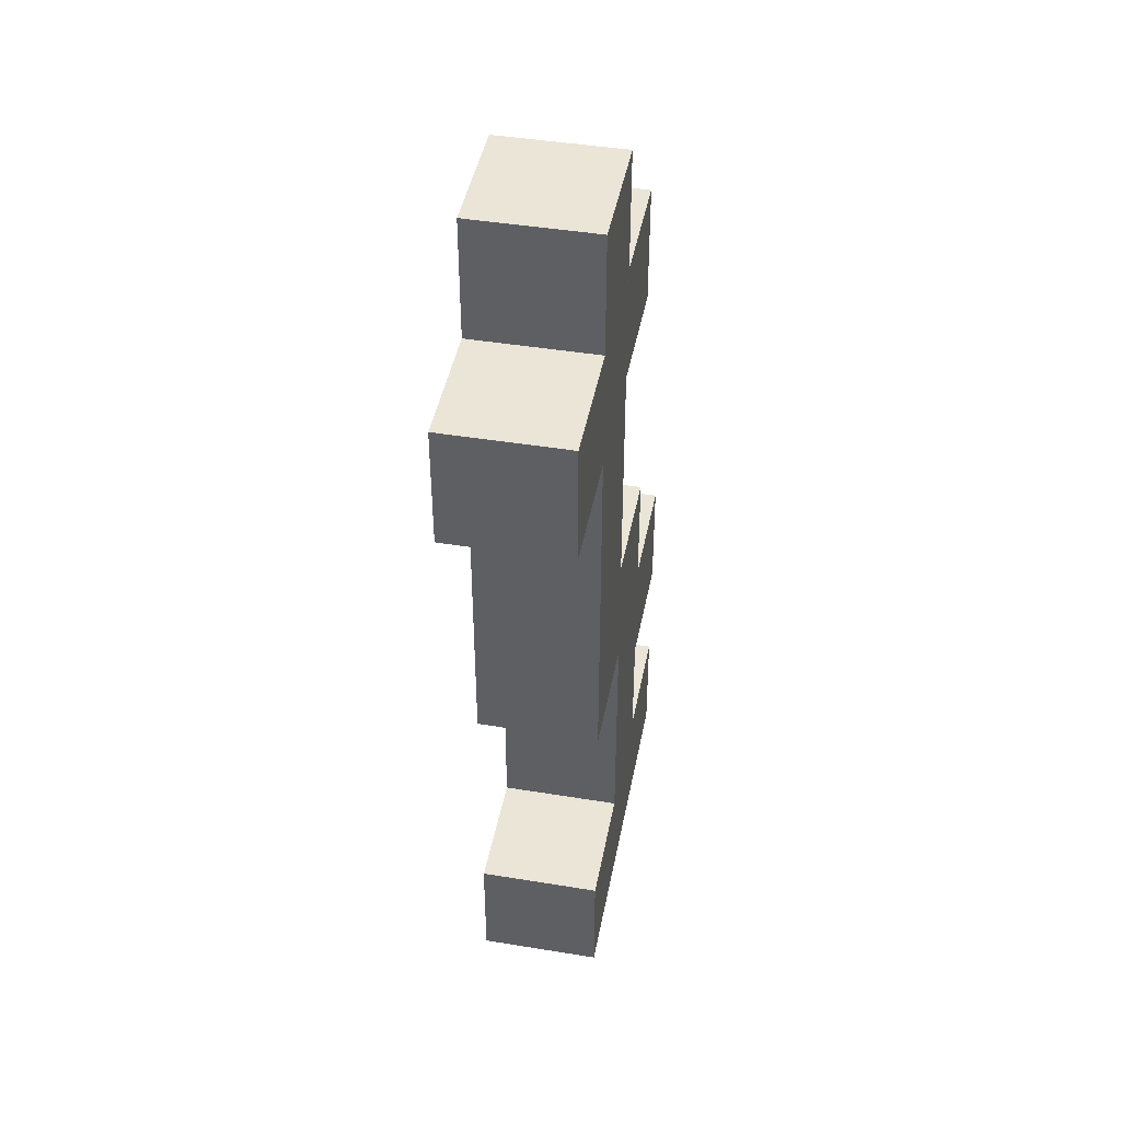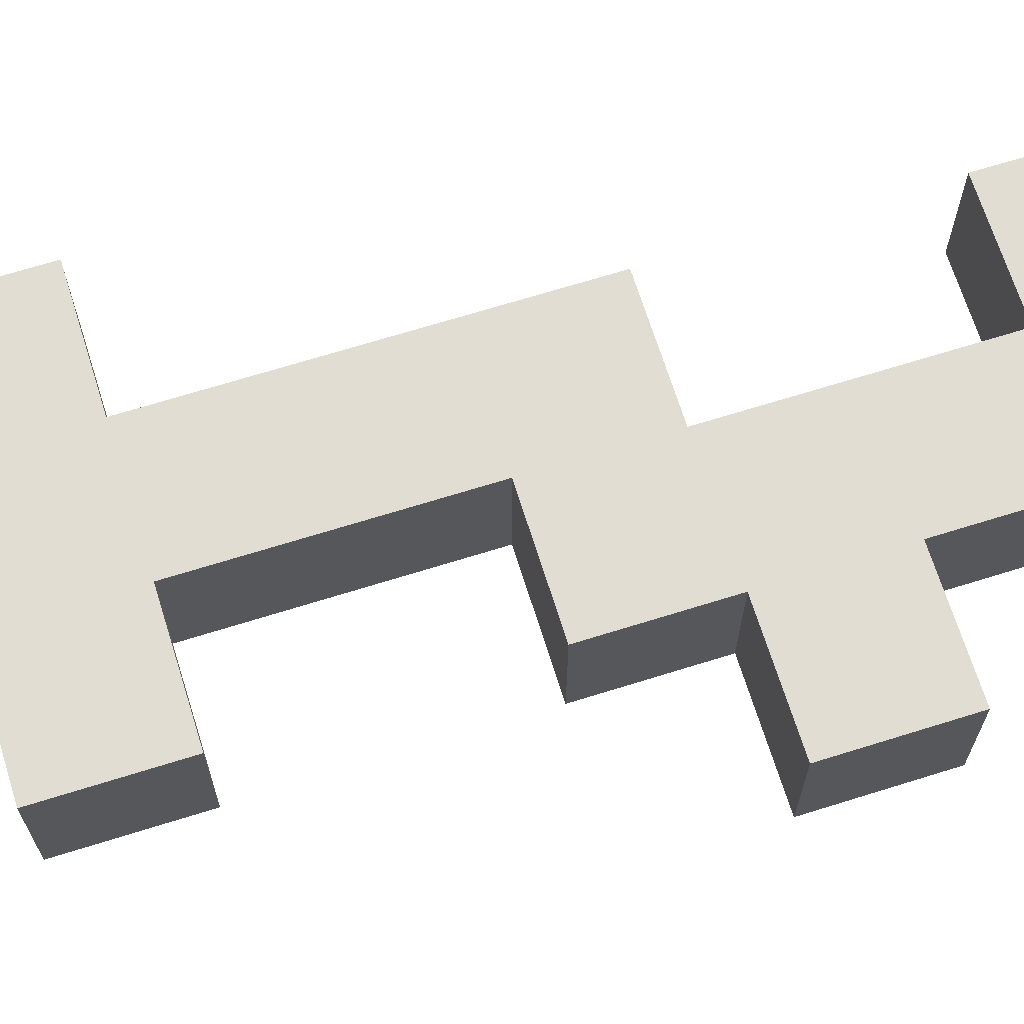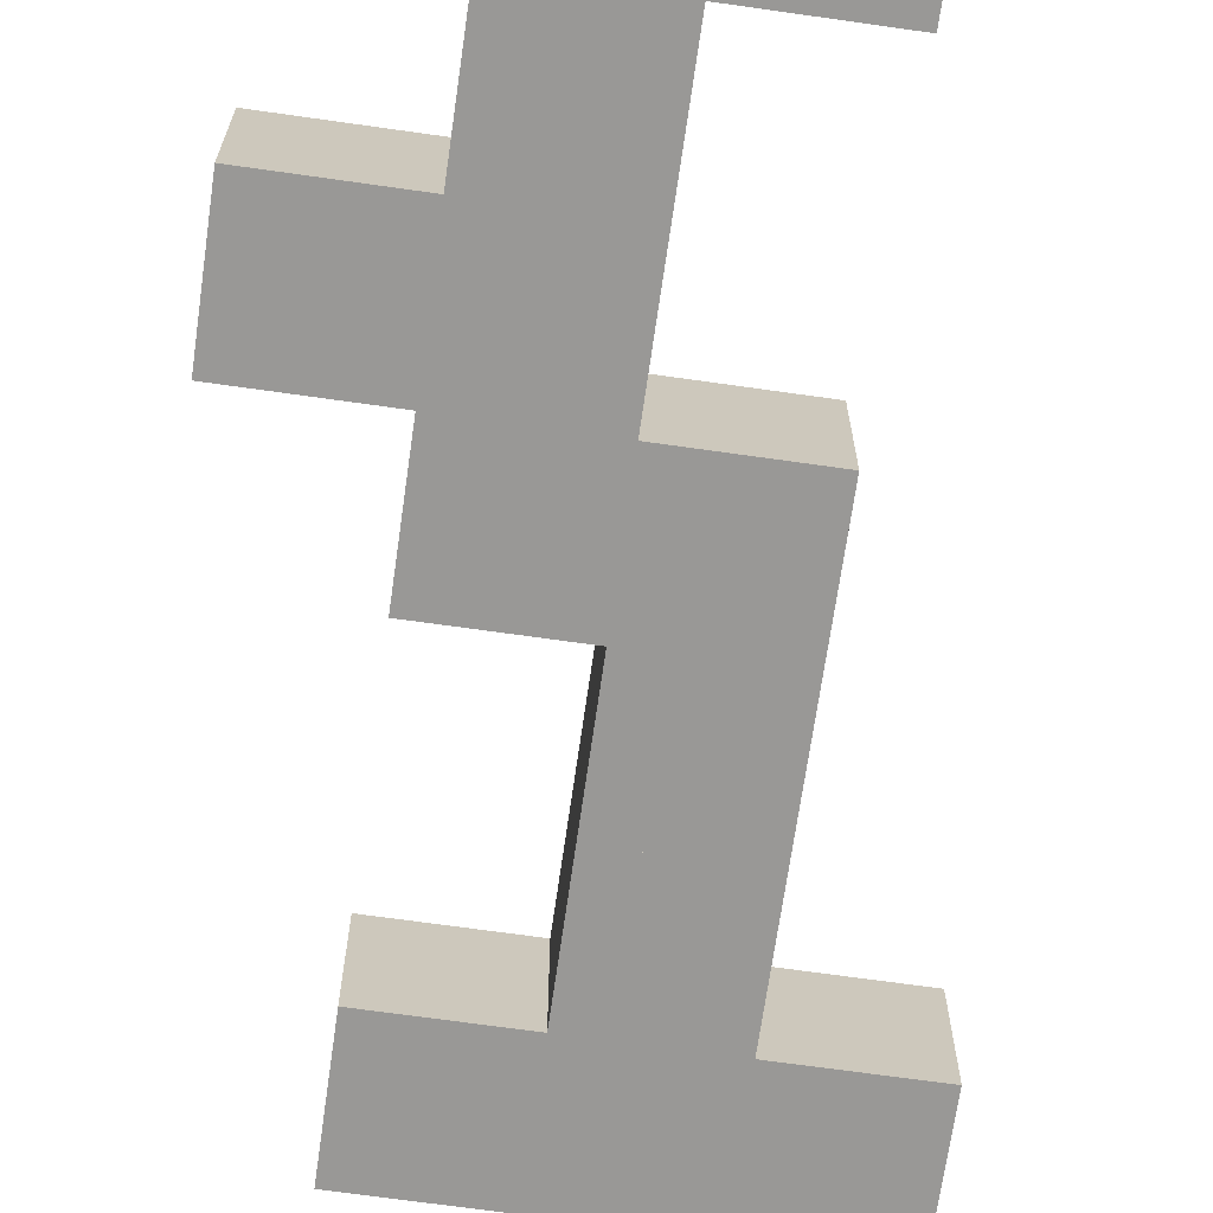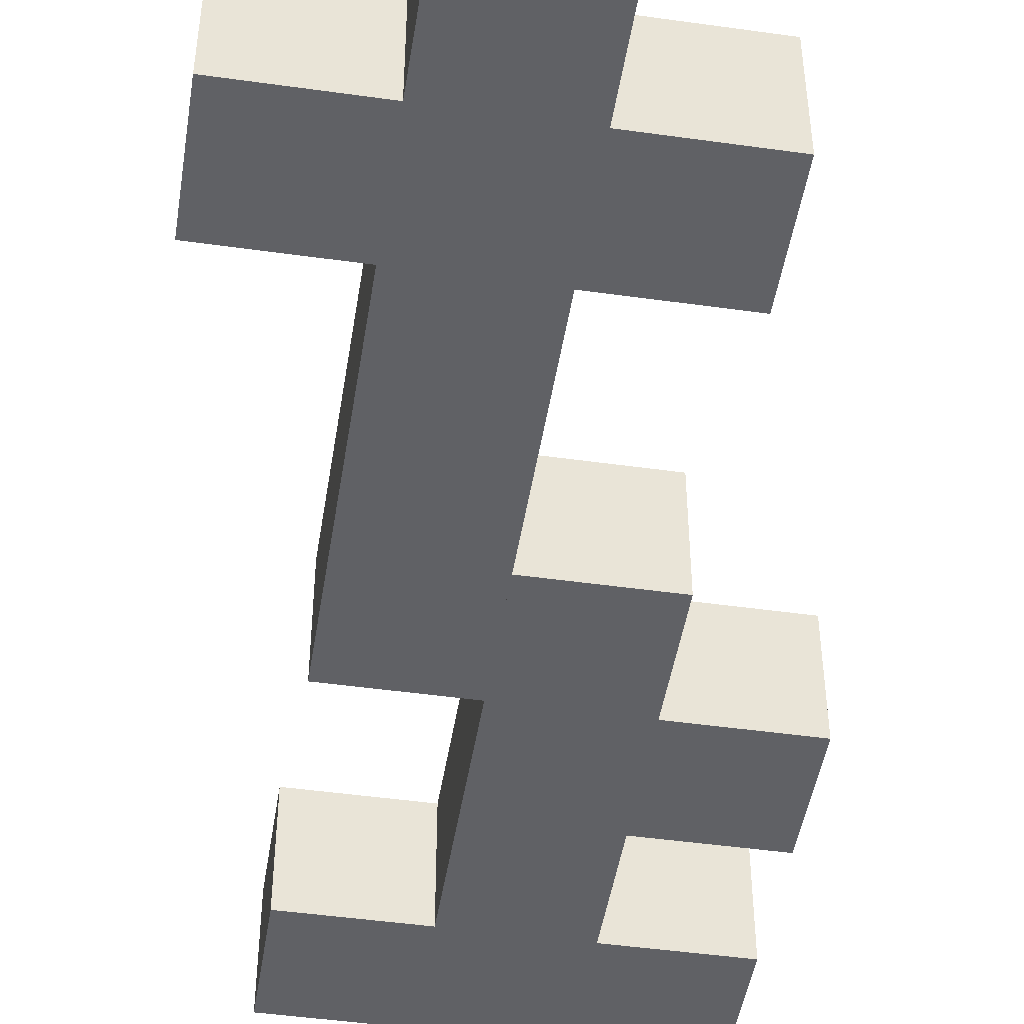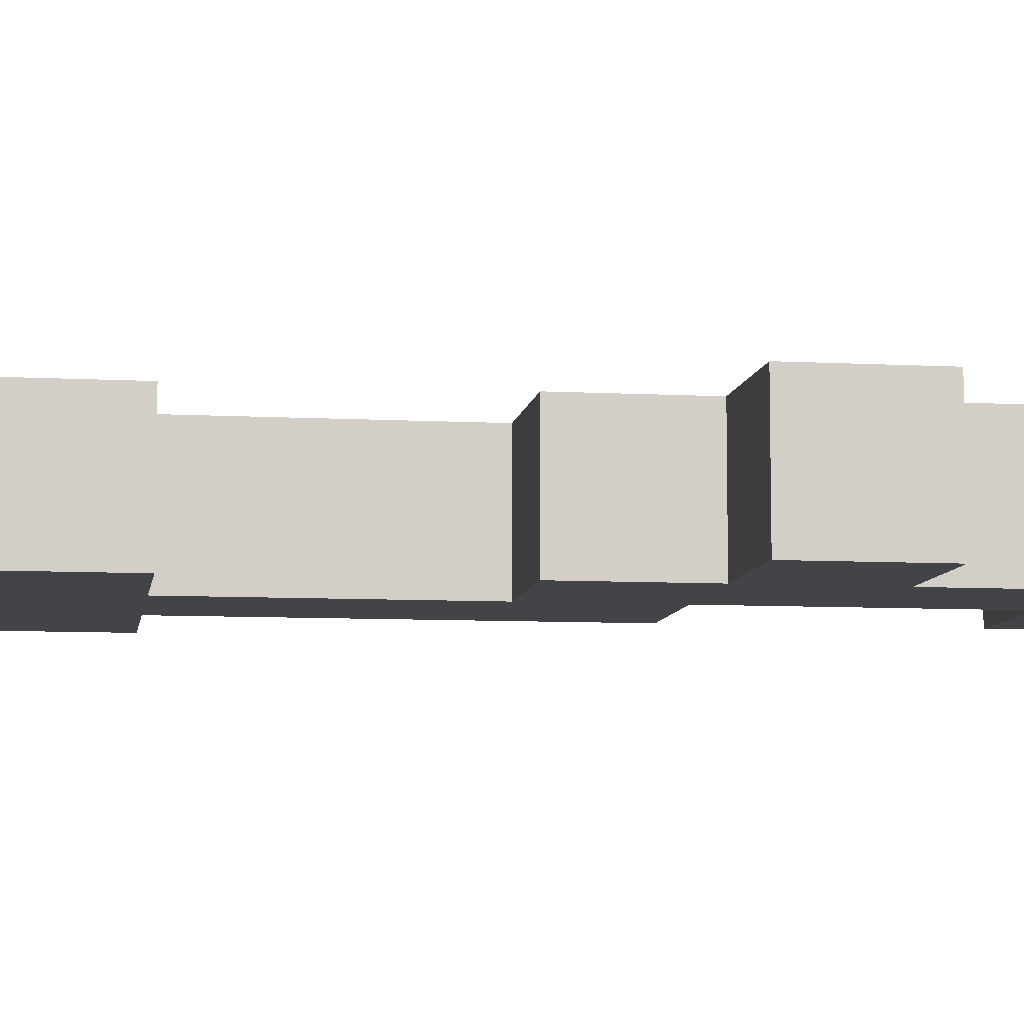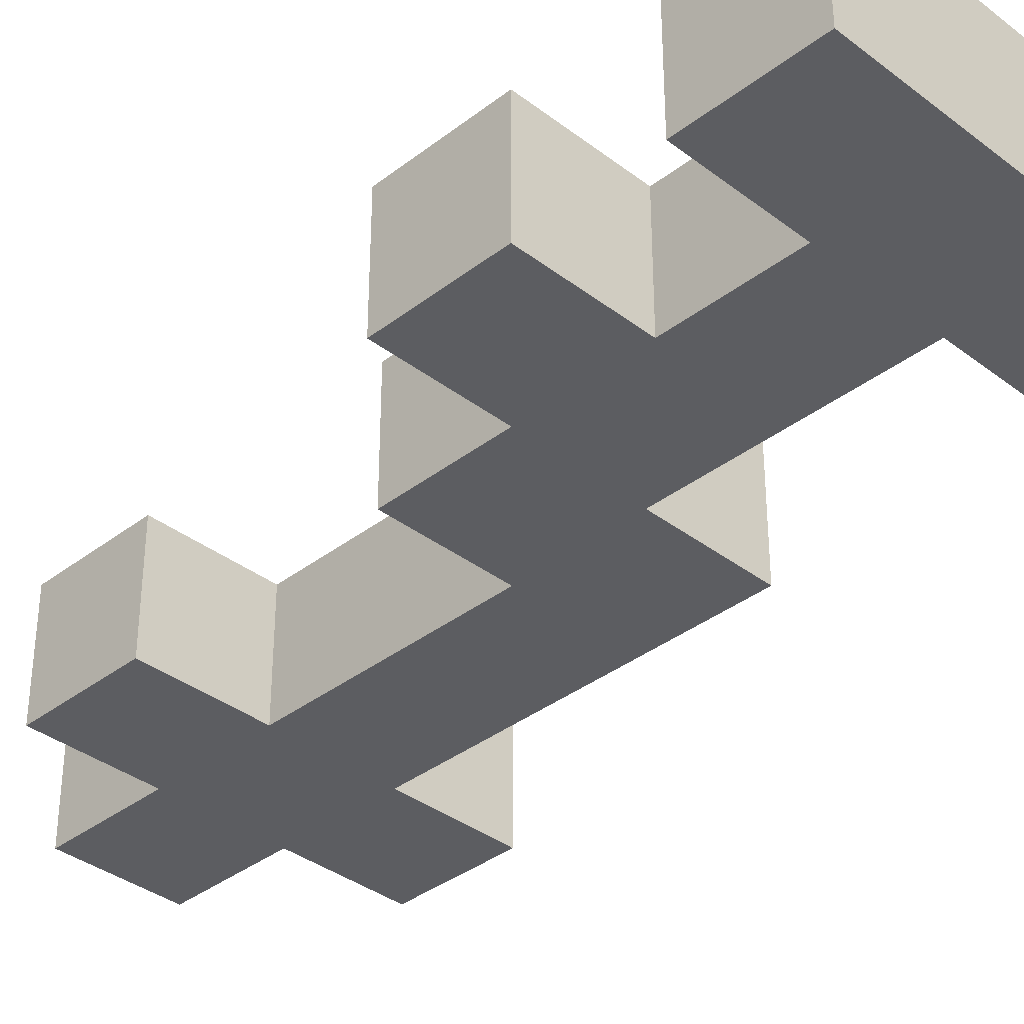
<metadata>
{"format":"obj","ext":"obj","renderer":"f3d","projection":"perspective","resolution":1024,"background":"white","views":[{"elev":44.3,"azim":100.8,"up":"+Y"},{"elev":68.3,"azim":-107.4,"up":"+Z"},{"elev":-68.6,"azim":-8.1,"up":"+Z"},{"elev":-47.3,"azim":171.0,"up":"+Z"},{"elev":-8.1,"azim":-98.5,"up":"+Z"},{"elev":-36.3,"azim":-44.9,"up":"+Z"}]}
</metadata>
<code>
v 2 4 0.5
v 2 4 -0.5
v 1 4 0.5
v 1 4 -0.5
v 1 5 -0.5
v 1 5 0.5
v 2 5 -0.5
v 2 5 0.5
v 0 5 0.5
v 0 5 -0.5
v 0 6 -0.5
v 0 6 0.5
v 1 6 -0.5
v 1 6 0.5
v 0 4 0.5
v 0 4 -0.5
v 1 3 0.5
v 1 3 -0.5
v 0 3 0.5
v 0 3 -0.5
v 1 1 0.5
v 1 1 -0.5
v 0 1 0.5
v 0 1 -0.5
v 1 -2 0.5
v 1 -2 -0.5
v -2 -2 0.5
v -2 -2 -0.5
v -2 -1 -0.5
v -2 -1 0.5
v 1 -1 -0.5
v 1 -1 0.5
v -1 4 0.5
v -1 4 -0.5
v -1 5 -0.5
v -1 5 0.5
v 0 -1 0.5
v 0 -1 -0.5
v -1 -1 0.5
v -1 -1 -0.5
v -1 2 -0.5
v -1 2 0.5
v 0 2 -0.5
v 0 2 0.5
v -1 0 0.5
v -1 0 -0.5
v -2 0 0.5
v -2 0 -0.5
v -2 1 -0.5
v -2 1 0.5
v -1 1 -0.5
v -1 1 0.5
f 3 2 1
f 2 3 4
f 3 5 4
f 5 3 6
f 5 2 4
f 2 5 7
f 8 3 1
f 3 8 6
f 8 2 7
f 2 8 1
f 5 8 7
f 8 5 6
f 9 5 6
f 5 9 10
f 9 11 10
f 11 9 12
f 11 5 10
f 5 11 13
f 14 9 6
f 9 14 12
f 14 5 13
f 5 14 6
f 11 14 13
f 14 11 12
f 15 4 3
f 4 15 16
f 15 10 16
f 10 15 9
f 10 4 16
f 4 10 5
f 6 15 3
f 15 6 9
f 6 4 5
f 4 6 3
f 10 6 5
f 6 10 9
f 19 18 17
f 18 19 20
f 19 16 20
f 16 19 15
f 16 18 20
f 18 16 4
f 3 19 17
f 19 3 15
f 3 18 4
f 18 3 17
f 16 3 4
f 3 16 15
f 23 22 21
f 22 23 24
f 23 20 24
f 20 23 19
f 20 22 24
f 22 20 18
f 17 23 21
f 23 17 19
f 17 22 18
f 22 17 21
f 20 17 18
f 17 20 19
f 27 26 25
f 26 27 28
f 27 29 28
f 29 27 30
f 29 26 28
f 26 29 31
f 32 27 25
f 27 32 30
f 32 26 31
f 26 32 25
f 29 32 31
f 32 29 30
f 33 16 15
f 16 33 34
f 33 35 34
f 35 33 36
f 35 16 34
f 16 35 10
f 9 33 15
f 33 9 36
f 9 16 10
f 16 9 15
f 35 9 10
f 9 35 36
f 39 38 37
f 38 39 40
f 39 41 40
f 41 39 42
f 41 38 40
f 38 41 43
f 44 39 37
f 39 44 42
f 44 38 43
f 38 44 37
f 41 44 43
f 44 41 42
f 47 46 45
f 46 47 48
f 47 49 48
f 49 47 50
f 49 46 48
f 46 49 51
f 52 47 45
f 47 52 50
f 52 46 51
f 46 52 45
f 49 52 51
f 52 49 50

</code>
